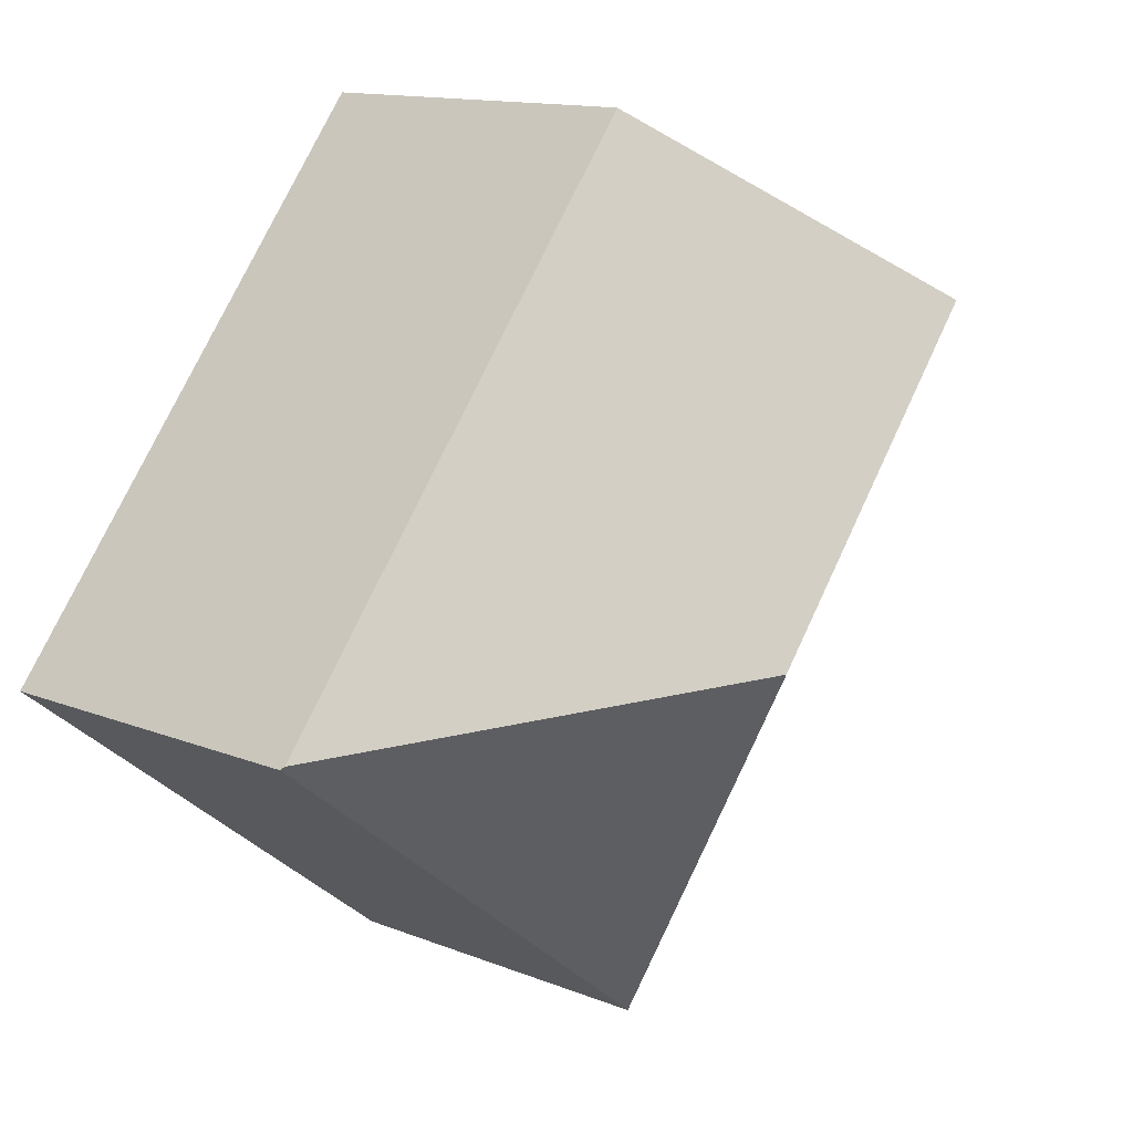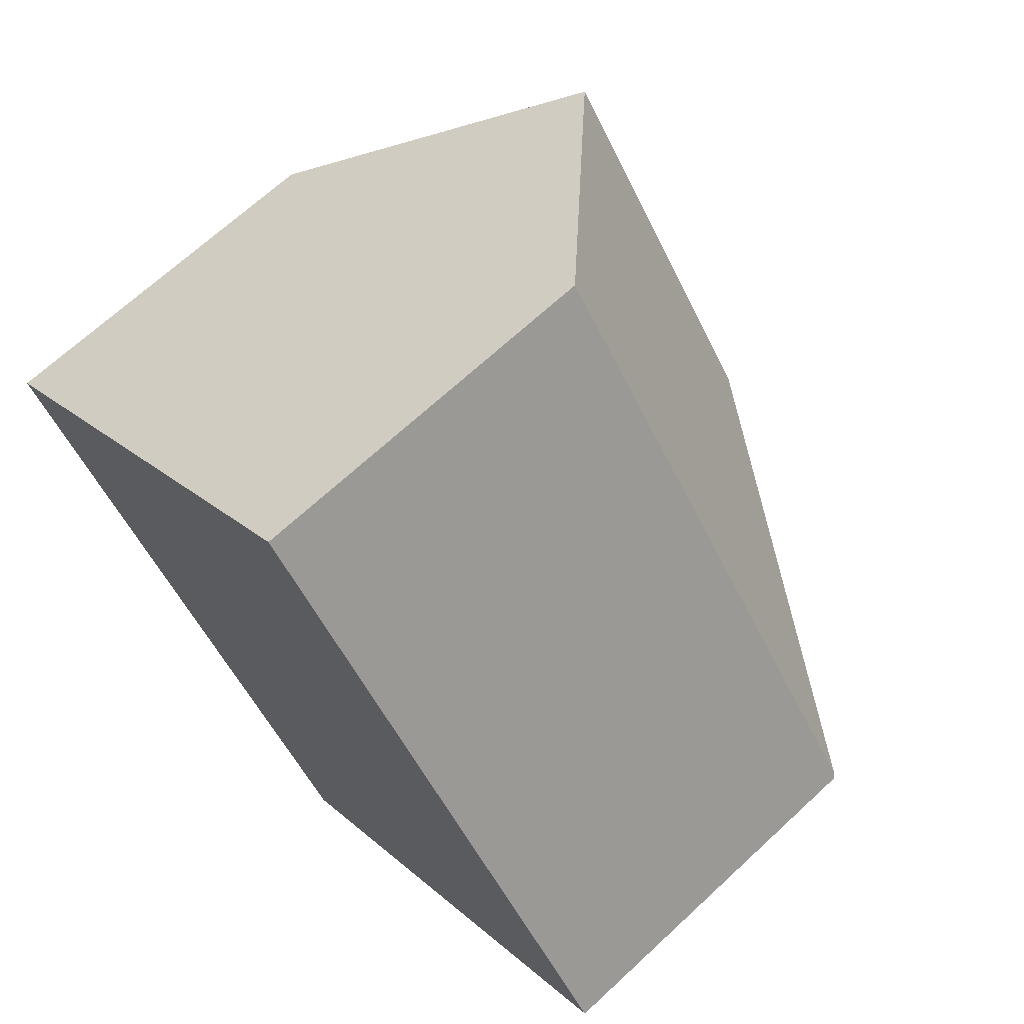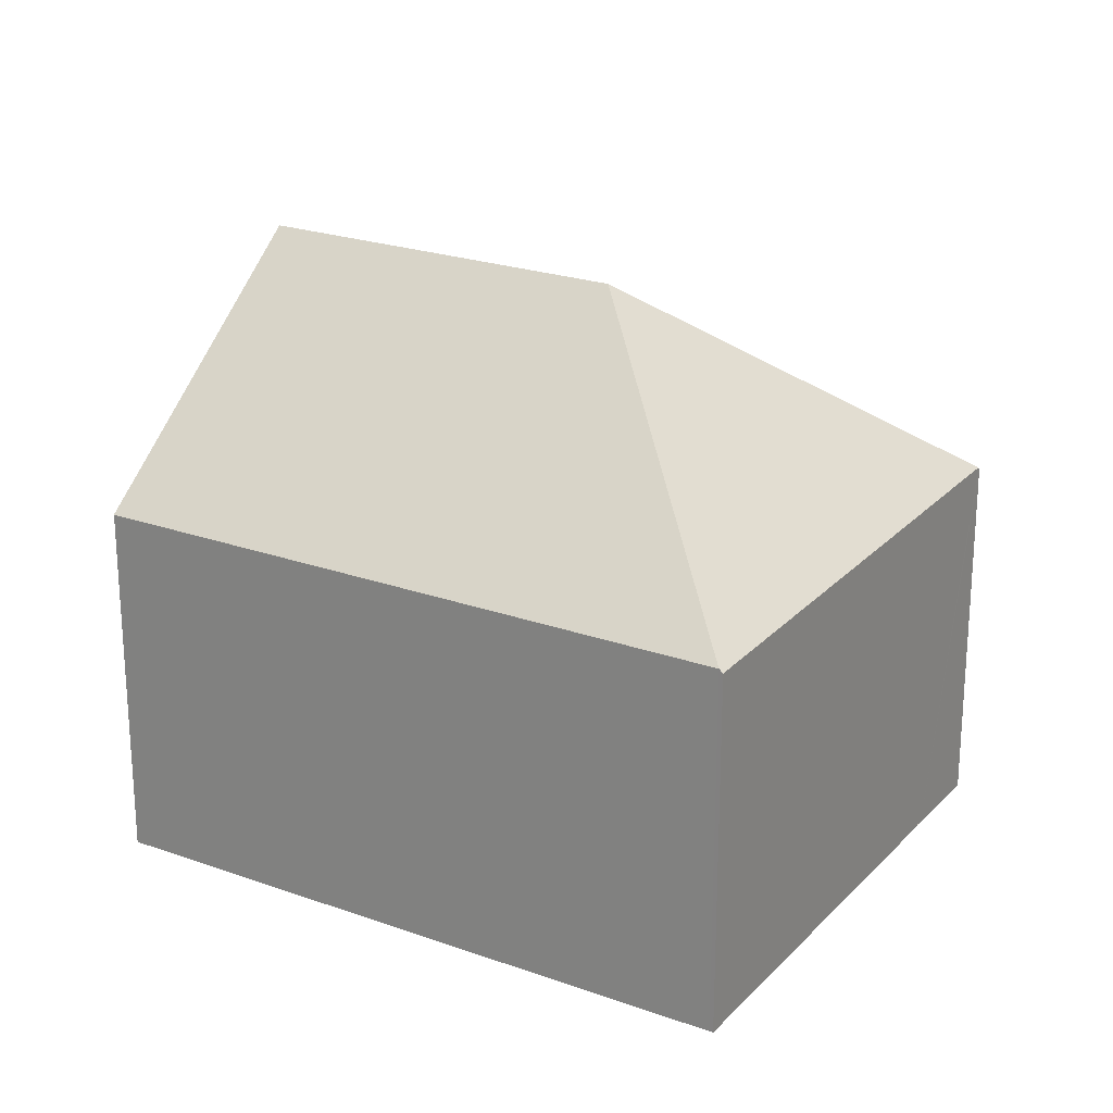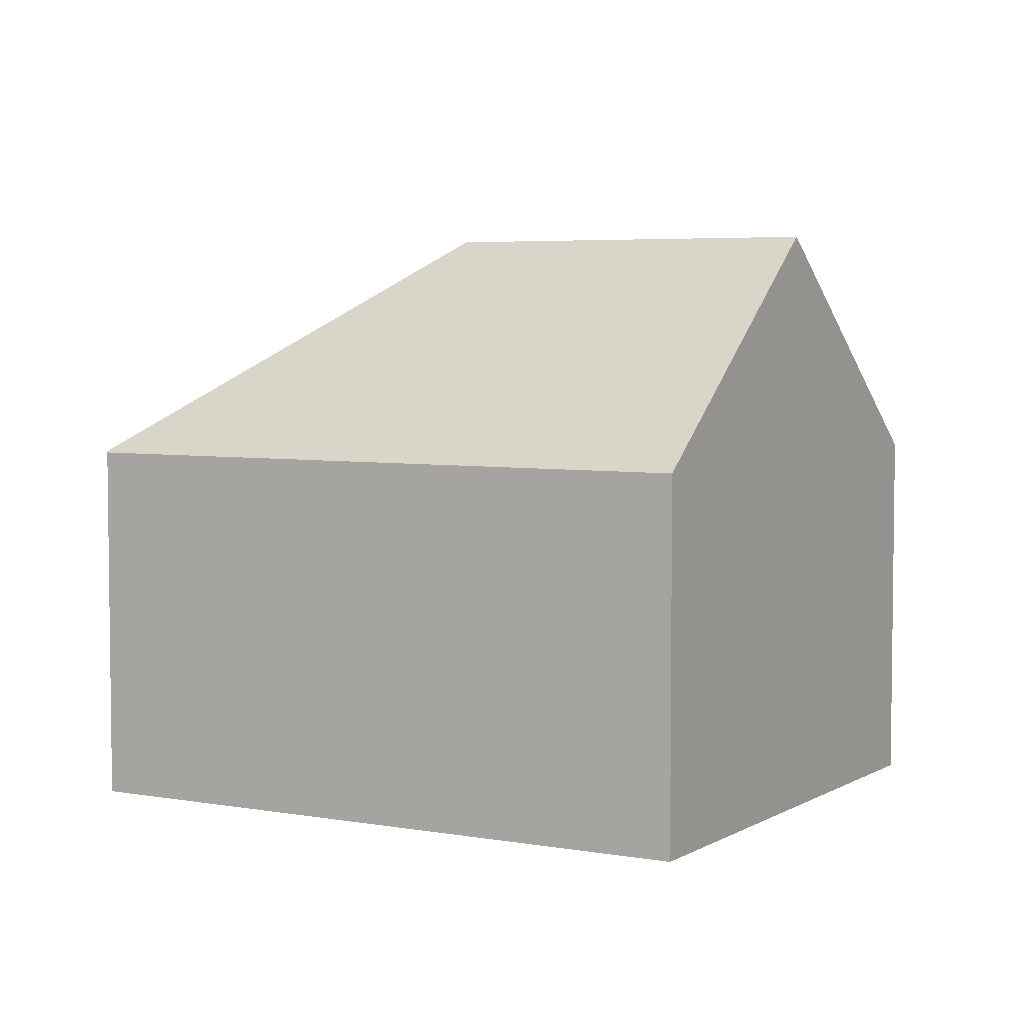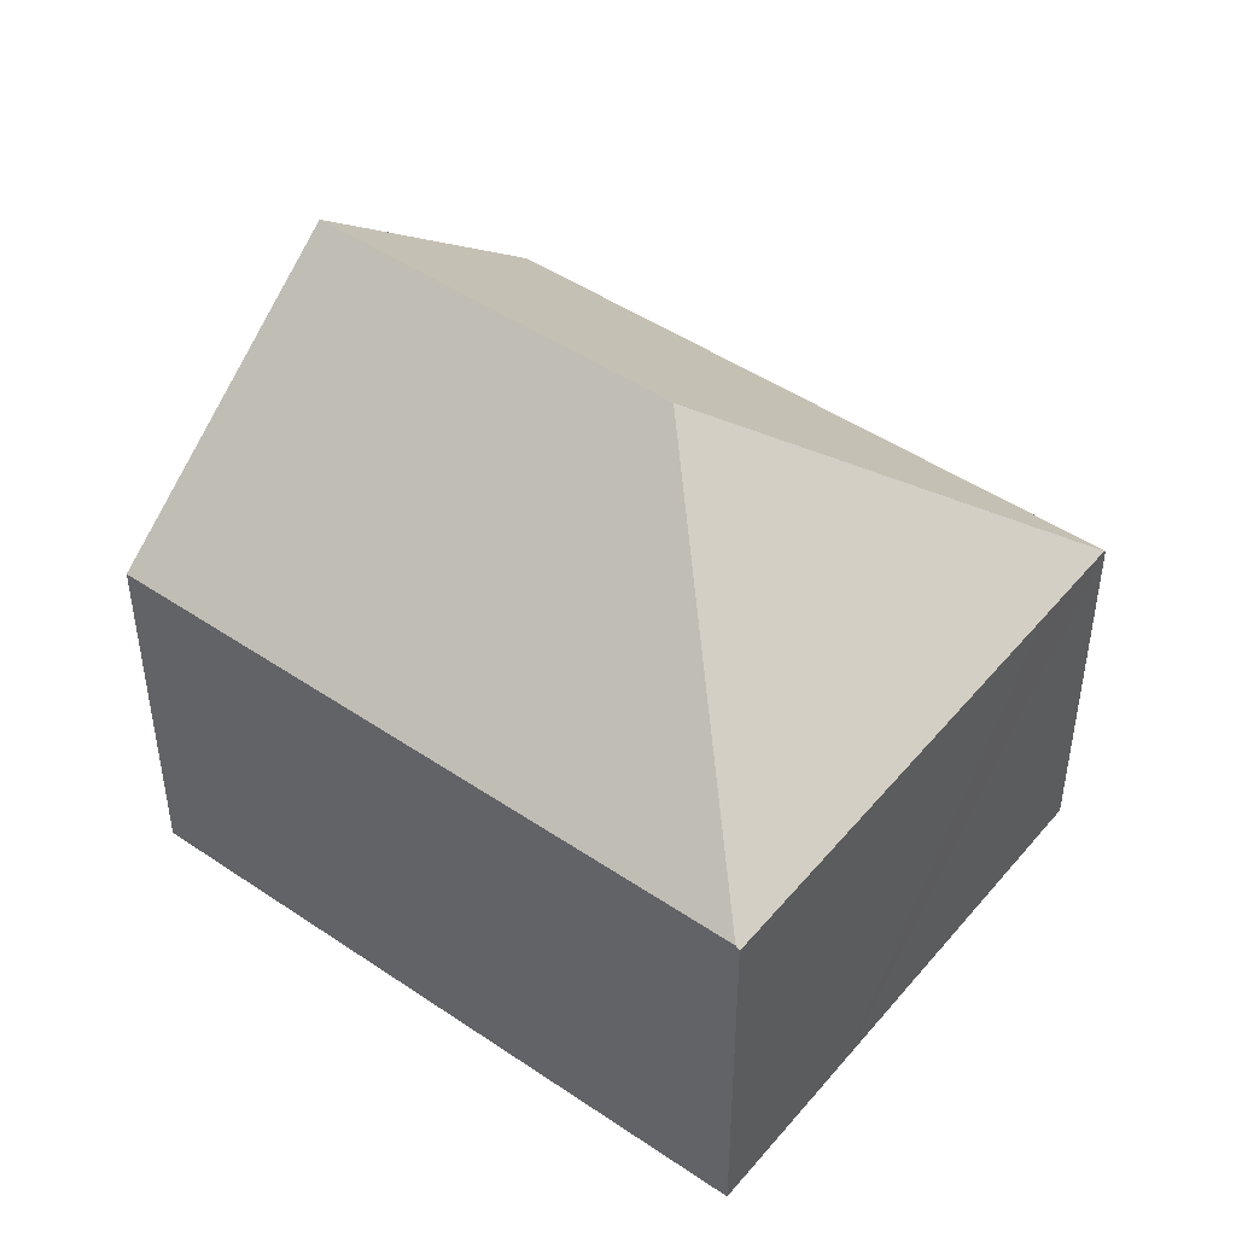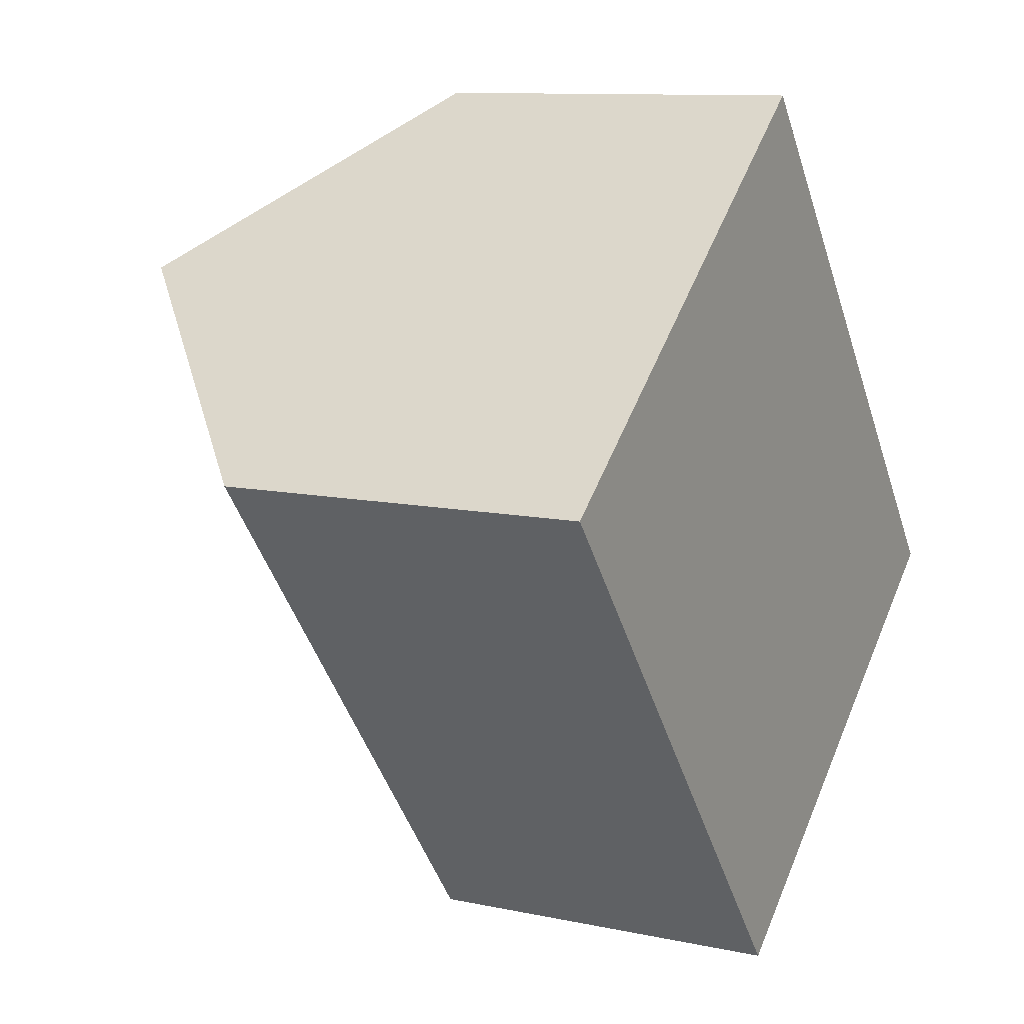
<metadata>
{"format":"obj","ext":"obj","renderer":"f3d","projection":"perspective","resolution":1024,"background":"white","views":[{"elev":13.0,"azim":132.8,"up":"+Z"},{"elev":67.7,"azim":47.0,"up":"+Z"},{"elev":23.1,"azim":83.2,"up":"+Y"},{"elev":4.8,"azim":-98.4,"up":"+Y"},{"elev":46.8,"azim":89.5,"up":"+Y"},{"elev":10.5,"azim":-61.6,"up":"+Z"}]}
</metadata>
<code>
v  14.58 7.515 -6.058
v  17.51 7.545 -3.648
v  17.56 7.476 -3.715
v  9.477 12.2 -2.742
v  10.11 7.574 -9.578
v  8.568 7.595 -10.79
v  0 7.545 4.62e-16
v  8.519 7.545 -10.83
v  4.476 12.2 3.615
v  8.412 8.105 6.795
v  8.951 7.545 7.231
v  8.519 6.631e-16 -10.83
v  0 0 0
v  4.476 -2.214e-16 3.615
v  8.412 -4.161e-16 6.795
v  8.951 -4.428e-16 7.231
v  17.51 2.234e-16 -3.648
v  17.56 2.275e-16 -3.715
v  14.58 3.709e-16 -6.058
v  10.11 5.865e-16 -9.578
v  8.568 6.607e-16 -10.79
g defaultobject
f 1 2 3
f 2 1 4
f 4 1 5
f 4 5 6
f 7 6 8
f 6 7 4
f 4 7 9
f 10 4 9
f 4 10 11
f 4 11 2
f 12 7 8
f 7 12 13
f 13 9 7
f 9 13 10
f 10 13 14
f 10 14 11
f 11 14 15
f 11 15 16
f 16 2 11
f 2 16 17
f 2 17 3
f 3 17 18
f 18 1 3
f 1 18 5
f 5 18 19
f 5 19 6
f 6 19 20
f 6 20 8
f 8 20 21
f 8 21 12
f 15 17 16
f 17 15 14
f 17 14 13
f 17 13 12
f 17 12 21
f 17 21 18
f 18 21 19
f 19 21 20

</code>
